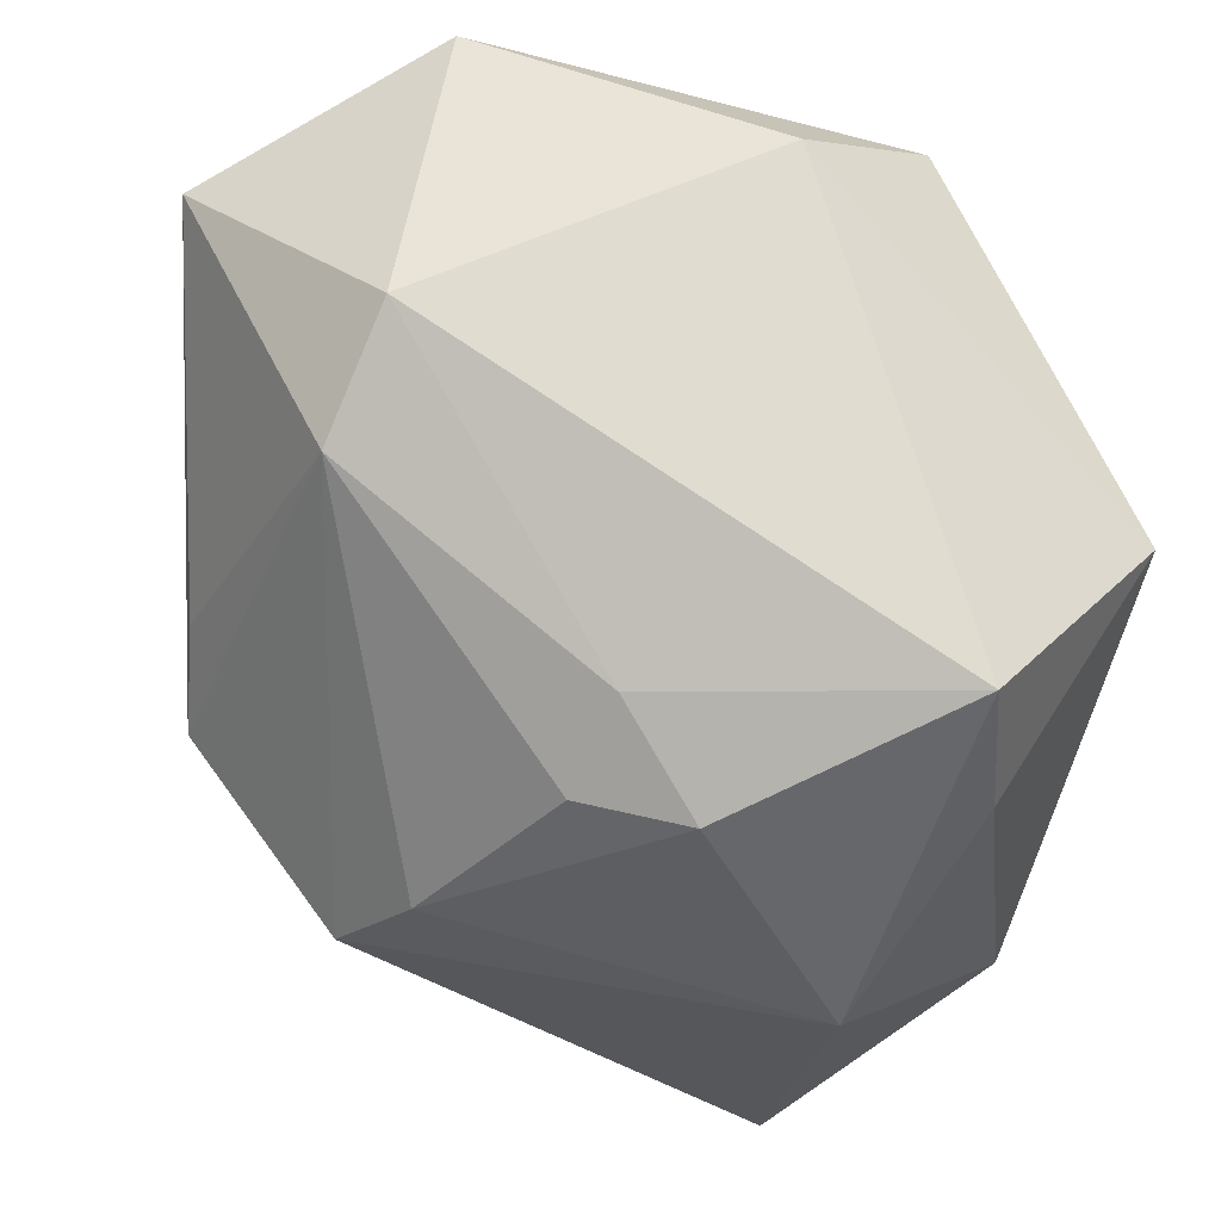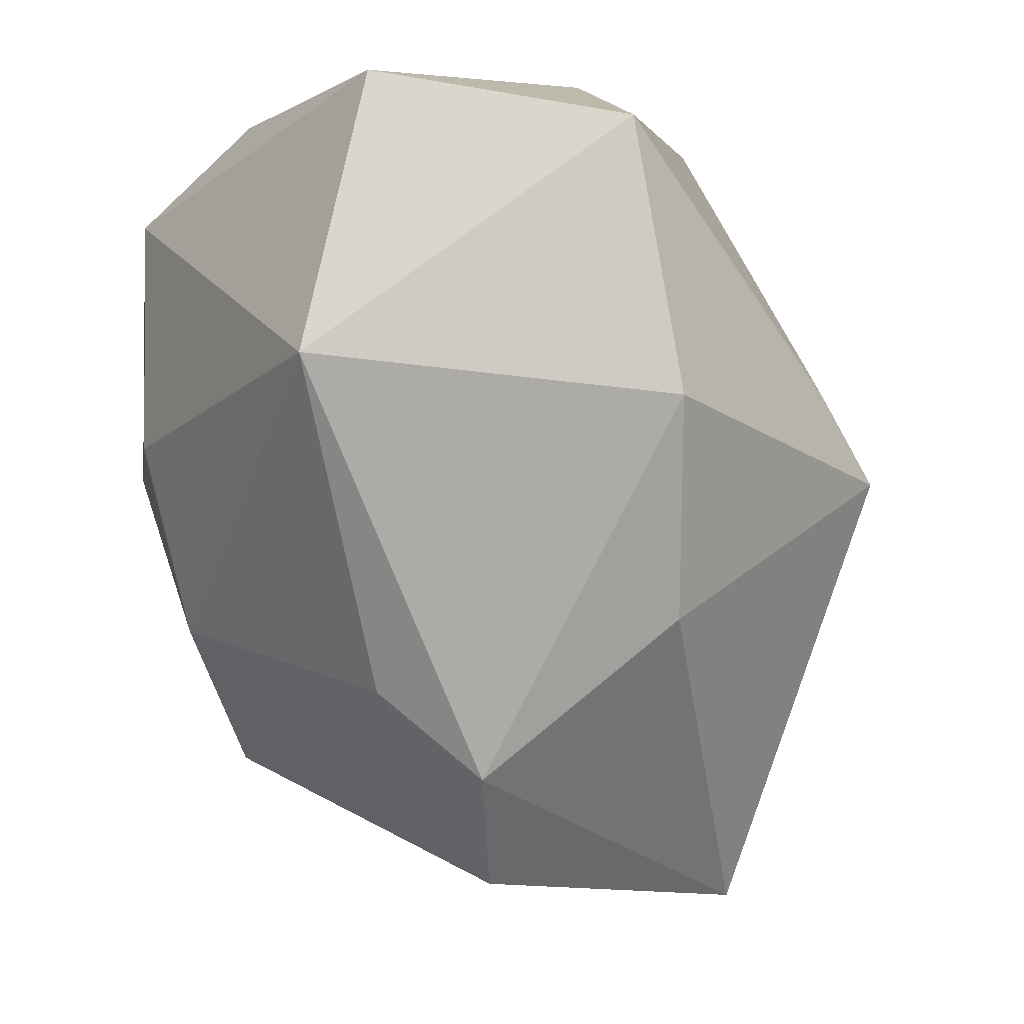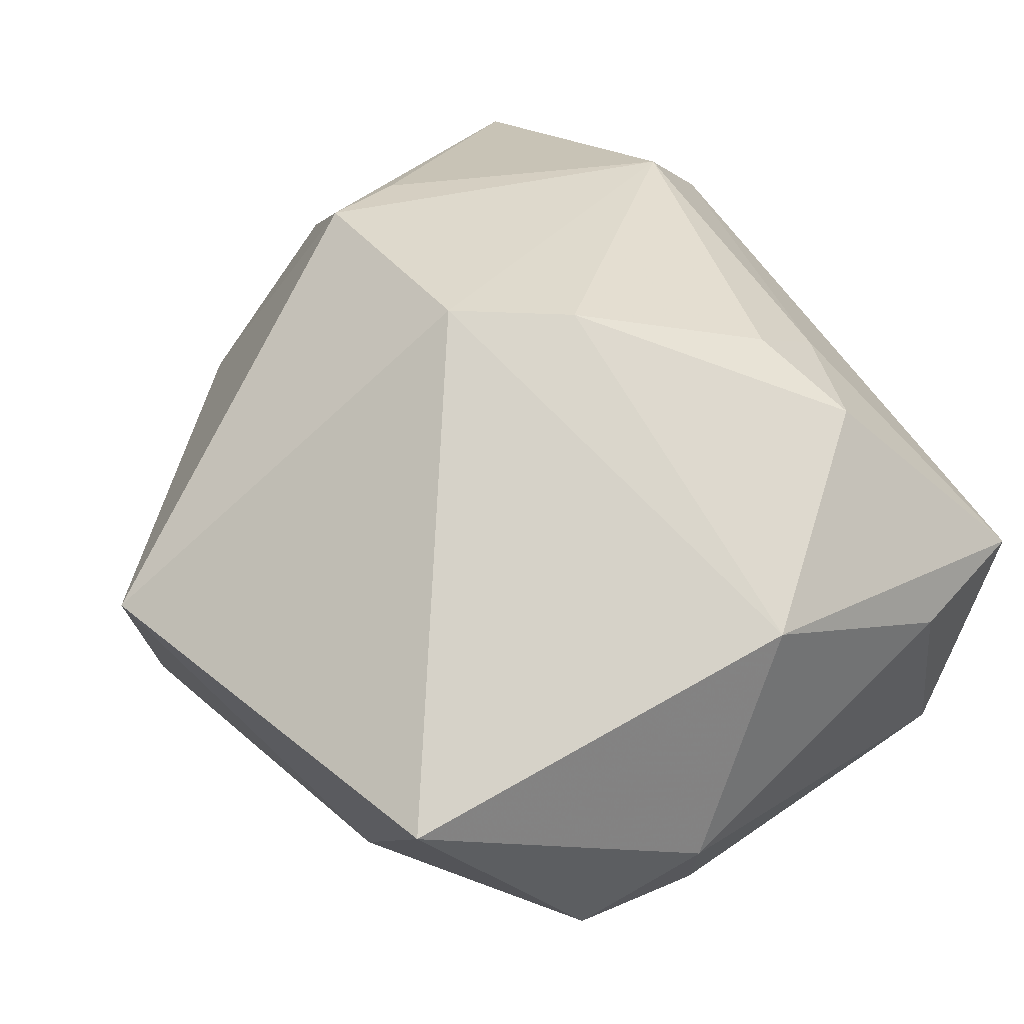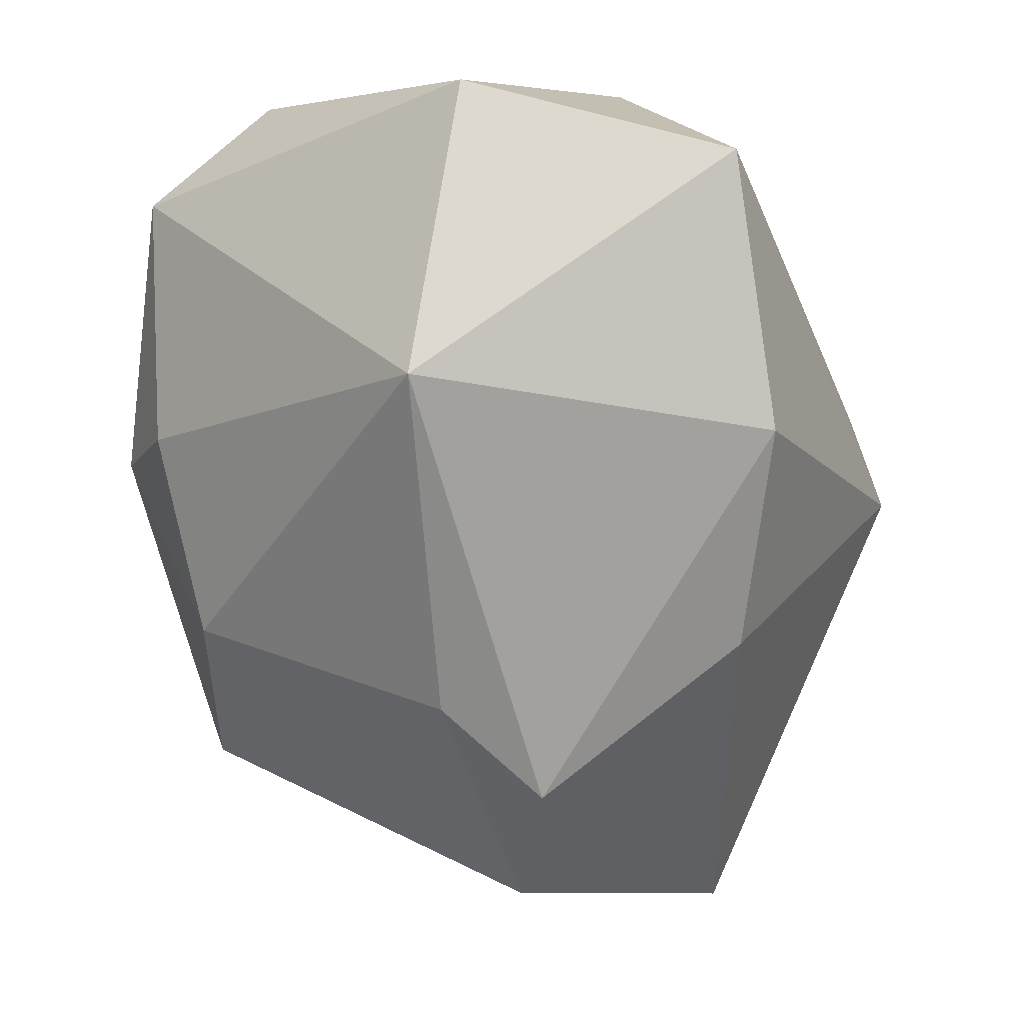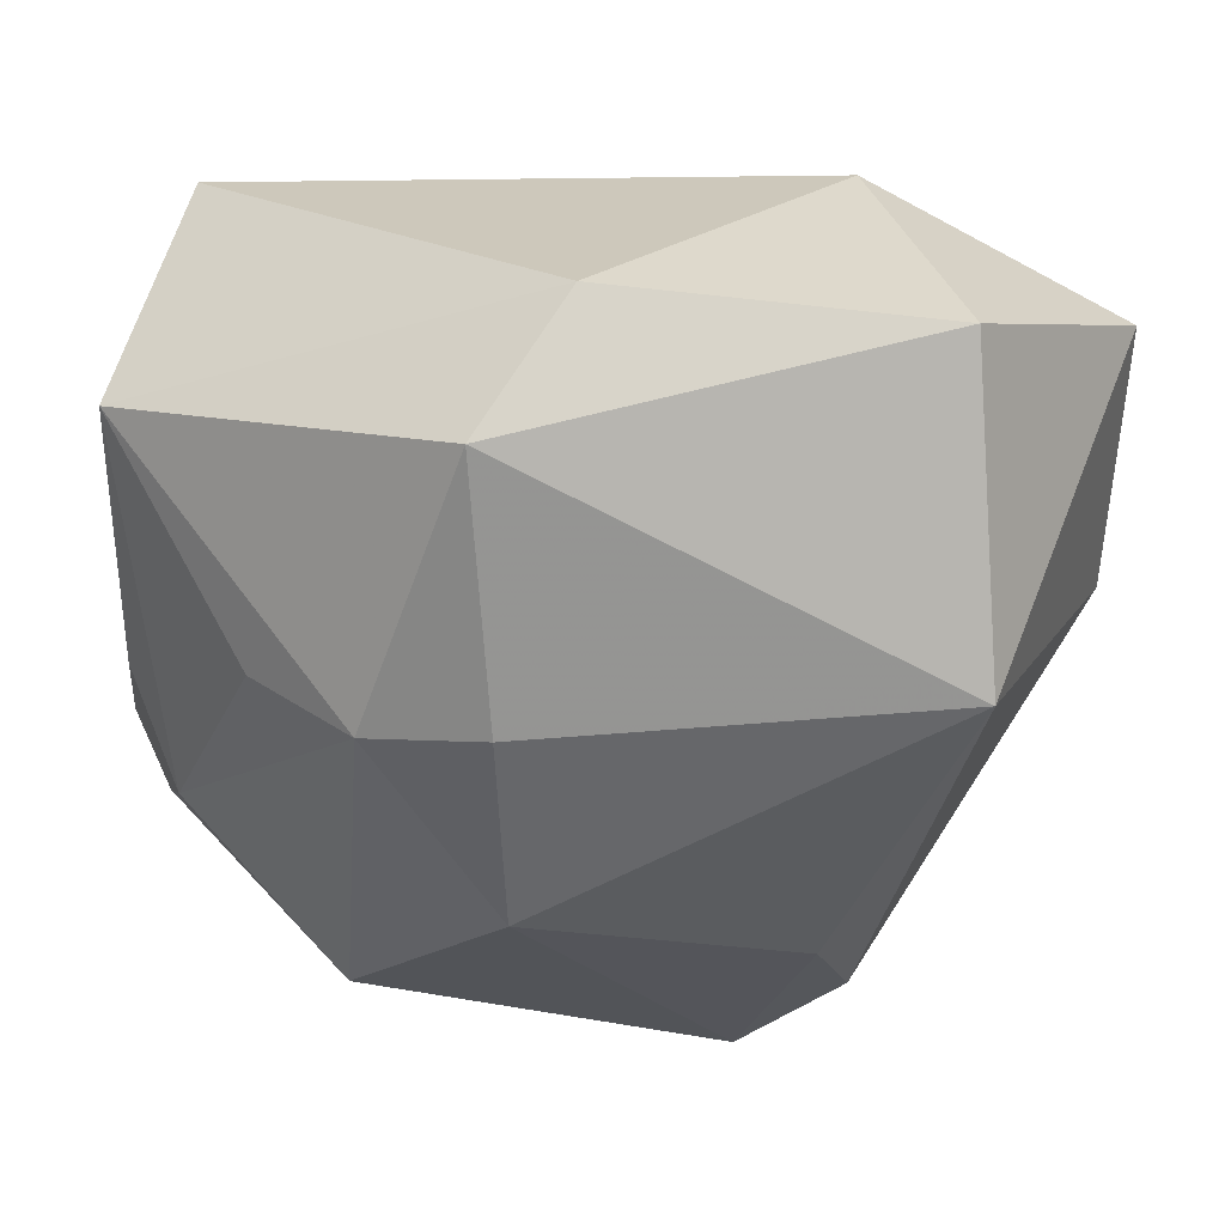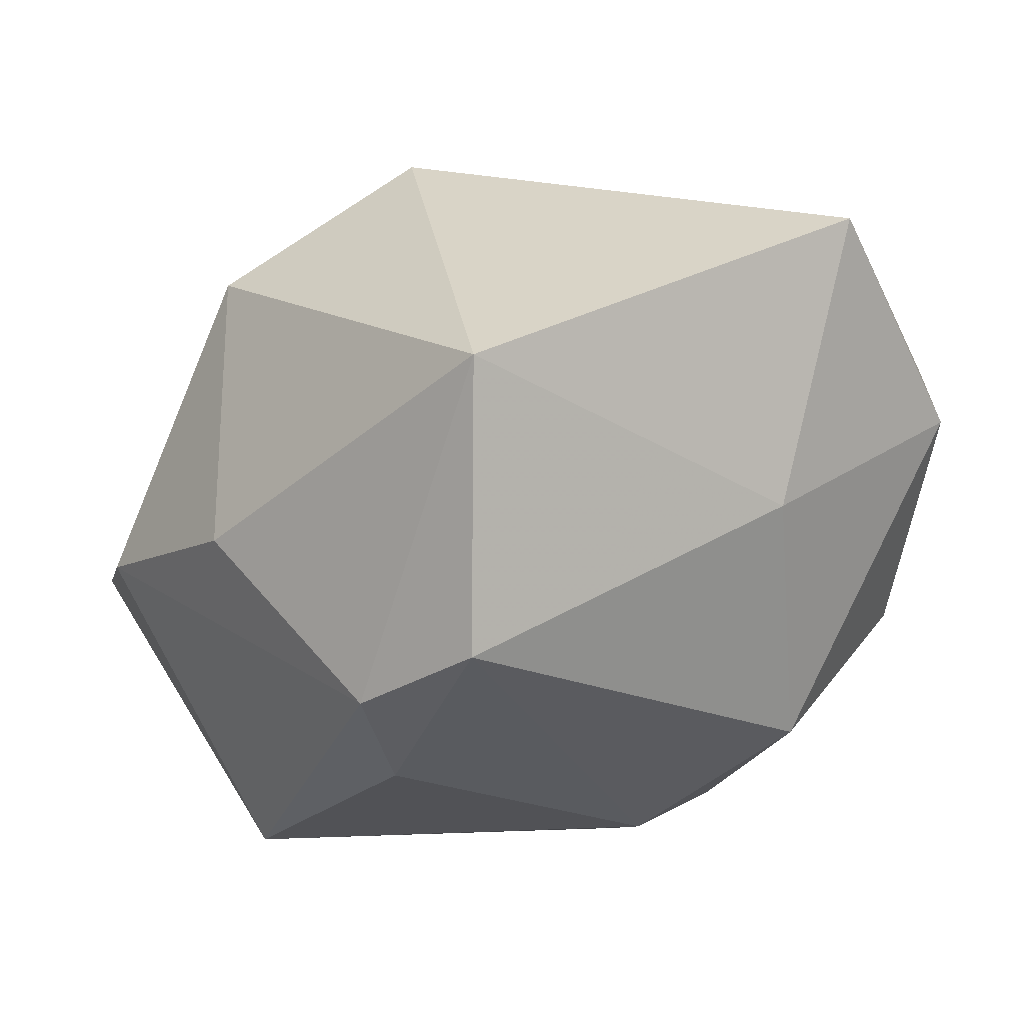
<metadata>
{"format":"obj","ext":"obj","renderer":"f3d","projection":"perspective","resolution":1024,"background":"white","views":[{"elev":68.3,"azim":21.6,"up":"+Y"},{"elev":-11.0,"azim":-119.0,"up":"+Y"},{"elev":73.2,"azim":53.7,"up":"+Z"},{"elev":-7.2,"azim":-132.4,"up":"+Y"},{"elev":23.1,"azim":175.1,"up":"+Y"},{"elev":7.3,"azim":-9.5,"up":"+Z"}]}
</metadata>
<code>
v 0.04318 -0.01265 0.01786
v -0.03516 -0.003427 0.02773
v -0.0301 0.03493 -0.03071
v -0.01939 -0.02736 -0.02374
v -0.03794 -0.02042 0.001101
v -0.01372 -0.04671 0.02251
v 0.01062 0.002344 -0.03841
v 0.009324 -0.01805 -0.03294
v 0.03125 0.002738 -0.02401
v -0.02436 0.04 -0.002451
v 0.01584 0.0272 0.02796
v 0.02347 -0.03028 -0.01991
v -0.01417 -0.002957 0.04101
v 0.01971 -0.03932 0.006014
v 0.03189 0.005239 0.03368
v -0.04866 0.02781 -0.01044
v -0.01388 -0.04616 -0.007605
v 0.04281 -0.003796 -0.005778
v -0.006957 0.007814 0.03837
v 0.004333 0.02467 0.02892
v -0.02526 0.0338 0.01056
v -0.04817 9.979e-05 -0.004588
v 0.02205 0.001158 -0.03415
v 0.04331 -0.0129 0.003889
v 0.04331 0.02337 -0.01159
v 0.04113 -0.0263 0.01319
v 0.005716 0.0313 0.02063
v 0.002841 0.03909 -0.02978
v 0.01241 0.02854 -0.03841
v -0.03718 0.005055 0.02016
v -0.03135 0.003971 -0.03841
v 0.03494 0.03707 0.01114
v 0.03865 -0.01525 -0.01008
v 0.03791 0.0233 0.01588
v -0.02398 -0.03626 -0.01395
v 0.02714 -0.03679 0.0355
f 16 31 22
f 13 6 36
f 36 15 13
f 36 6 14
f 14 26 36
f 12 26 14
f 3 31 16
f 10 3 16
f 28 3 10
f 25 28 32
f 11 15 32
f 28 10 32
f 35 22 31
f 6 13 2
f 16 22 2
f 33 26 12
f 12 23 33
f 1 15 36
f 36 26 1
f 11 32 27
f 27 32 10
f 29 28 25
f 25 23 29
f 31 3 29
f 29 3 28
f 8 23 12
f 5 35 6
f 22 35 5
f 6 2 5
f 5 2 22
f 17 14 6
f 6 35 17
f 12 14 17
f 17 8 12
f 16 2 30
f 26 33 24
f 25 1 24
f 24 1 26
f 9 23 25
f 25 33 9
f 9 33 23
f 34 32 15
f 15 1 34
f 25 32 34
f 34 1 25
f 19 15 11
f 19 13 15
f 7 29 23
f 23 8 7
f 31 29 7
f 7 8 31
f 4 17 35
f 8 17 4
f 4 35 31
f 31 8 4
f 21 10 16
f 16 30 21
f 21 27 10
f 21 30 2
f 21 2 13
f 13 19 21
f 18 33 25
f 25 24 18
f 18 24 33
f 11 27 20
f 27 21 20
f 20 19 11
f 20 21 19

</code>
